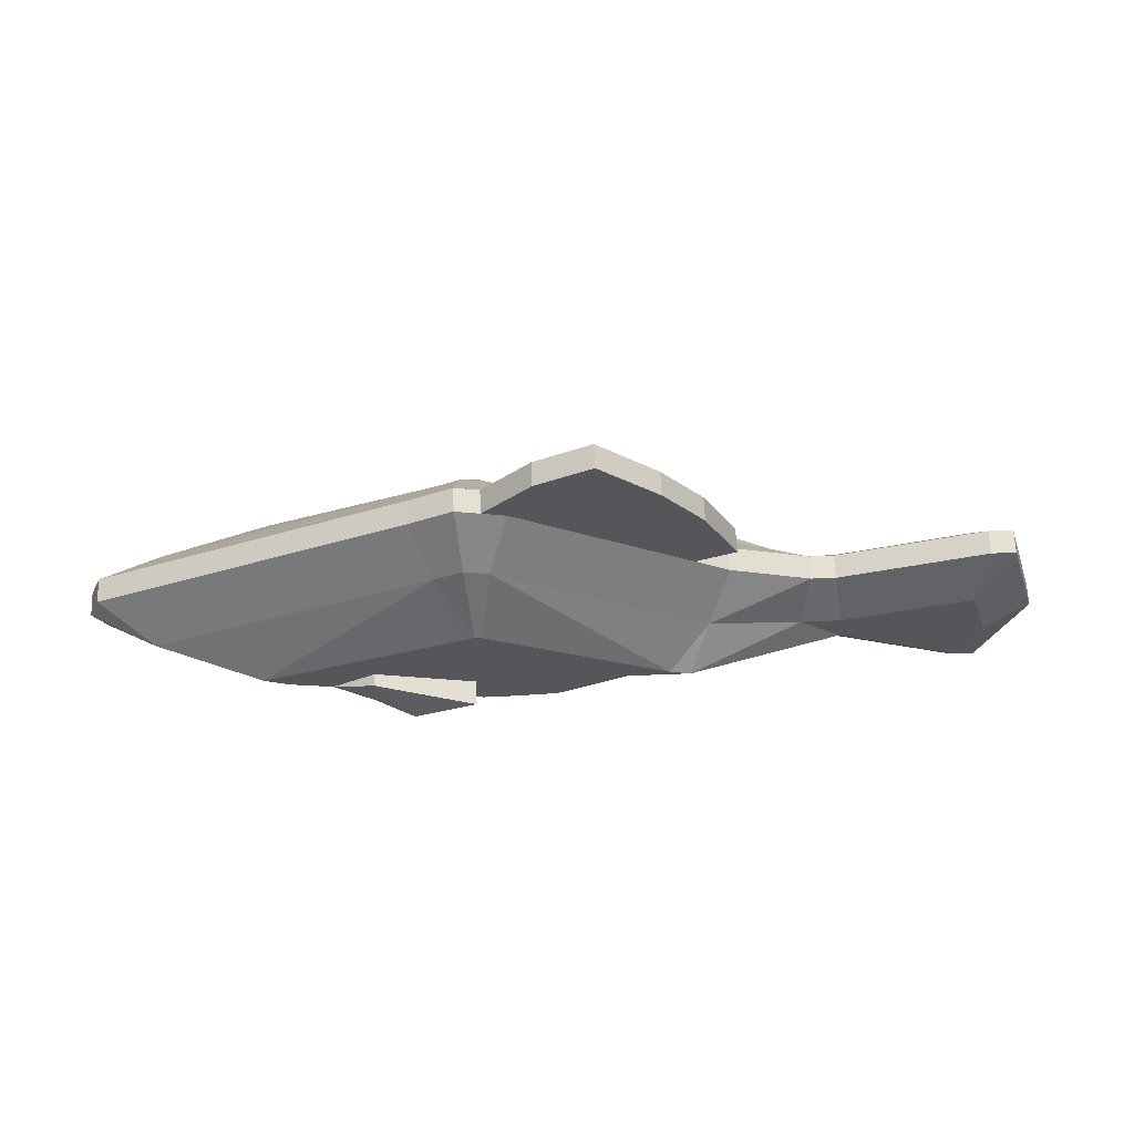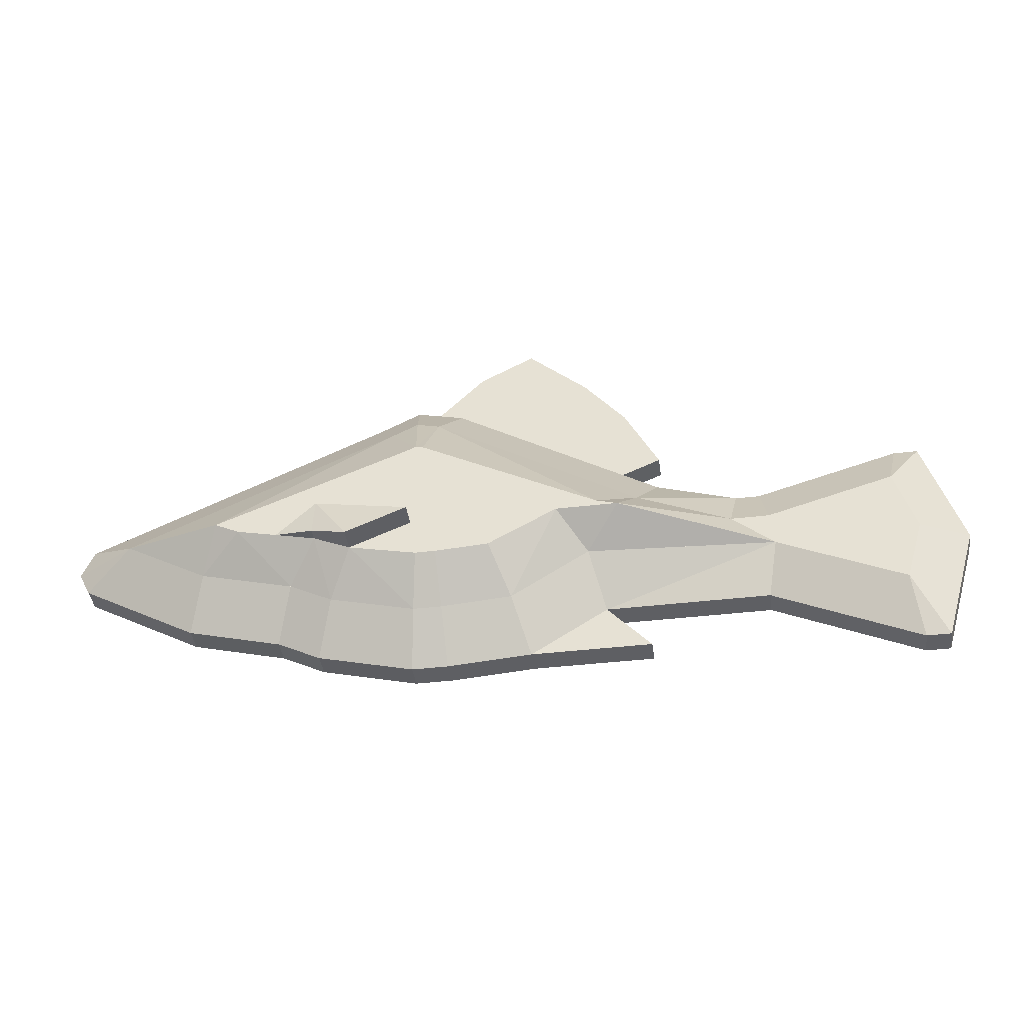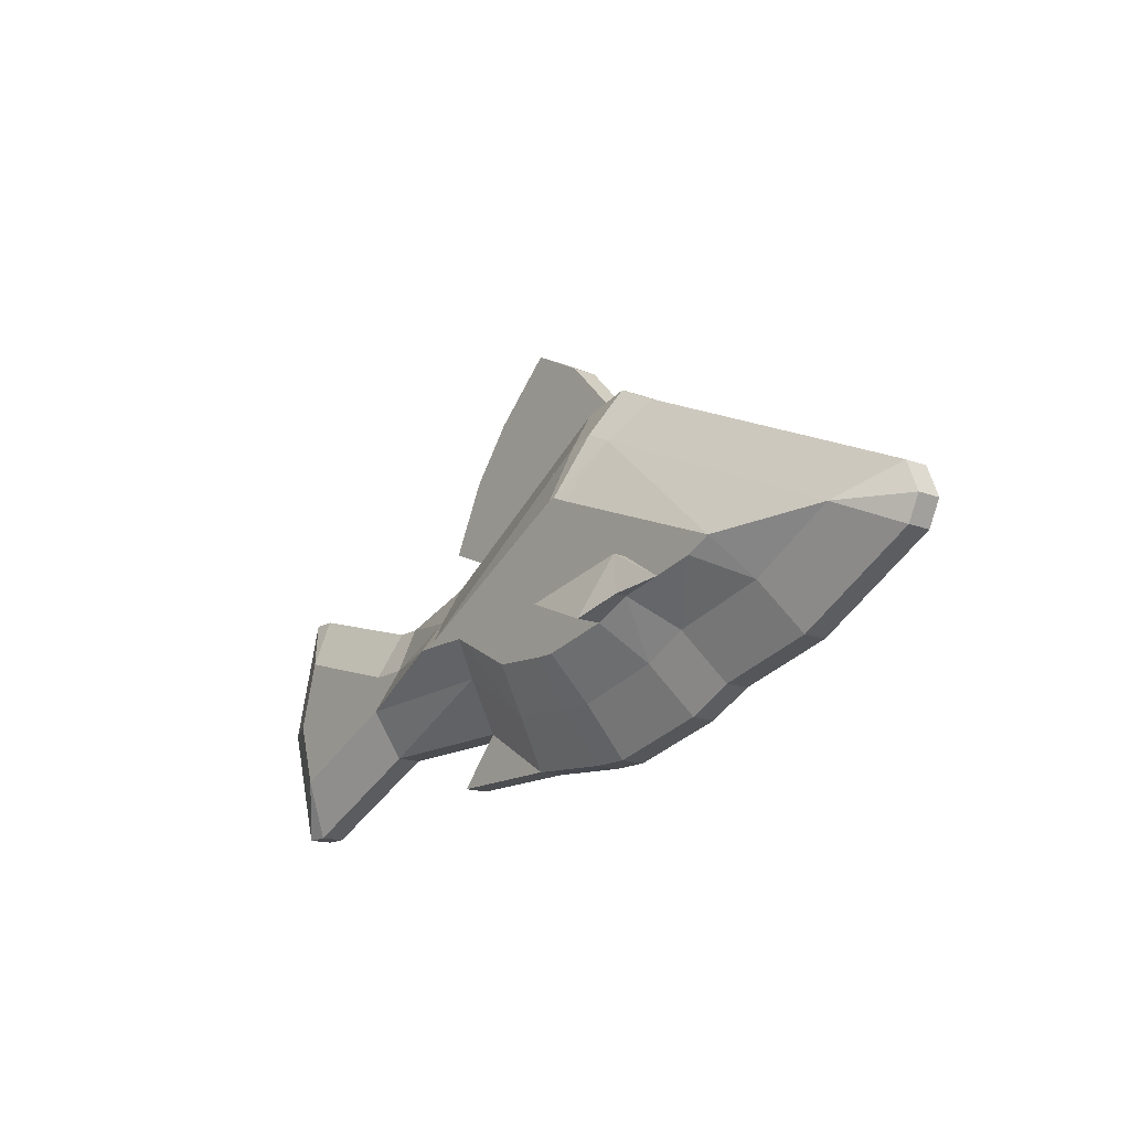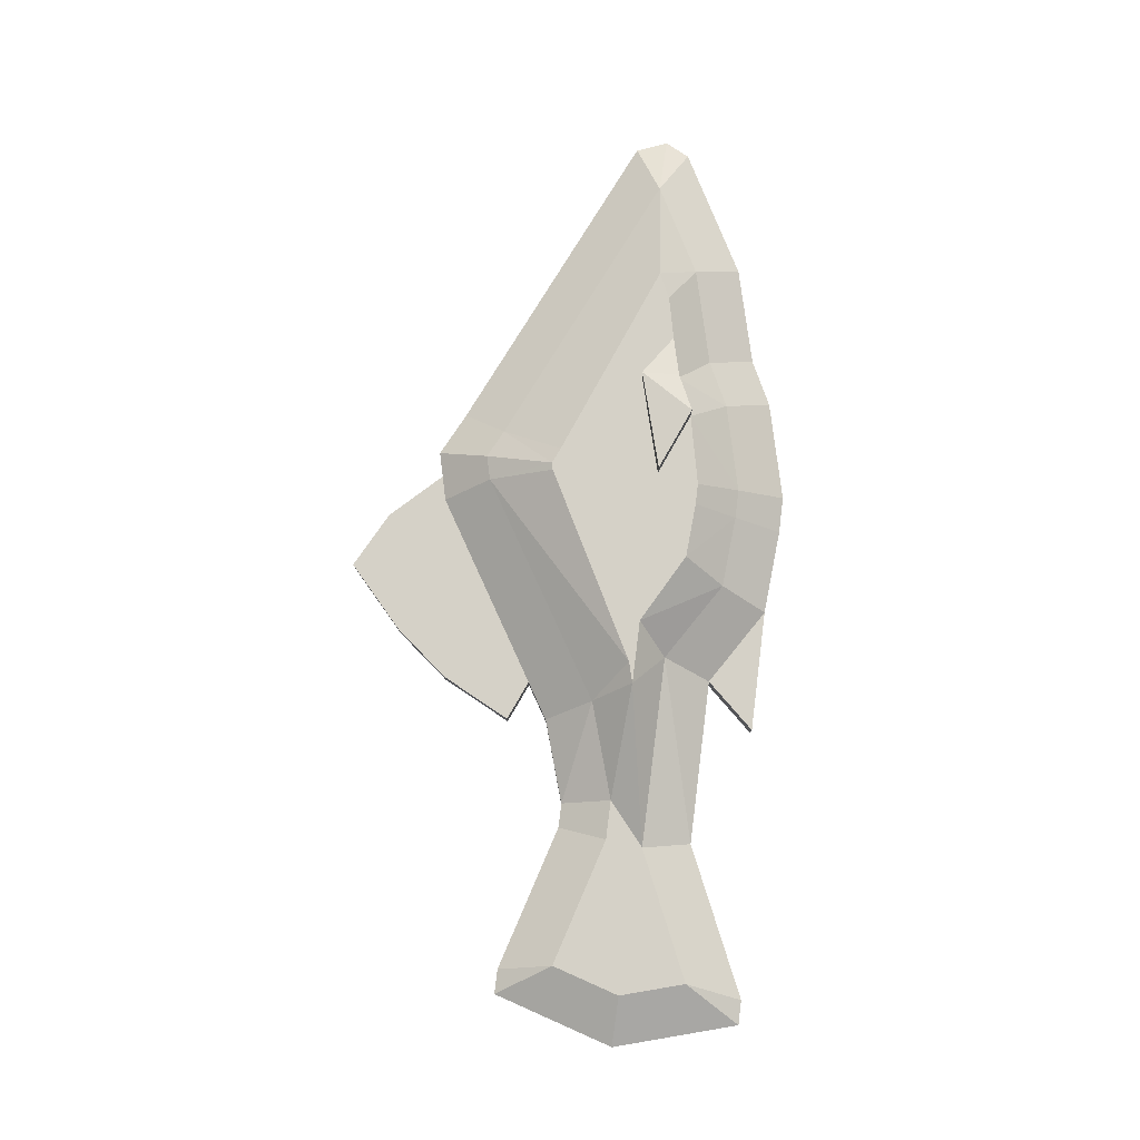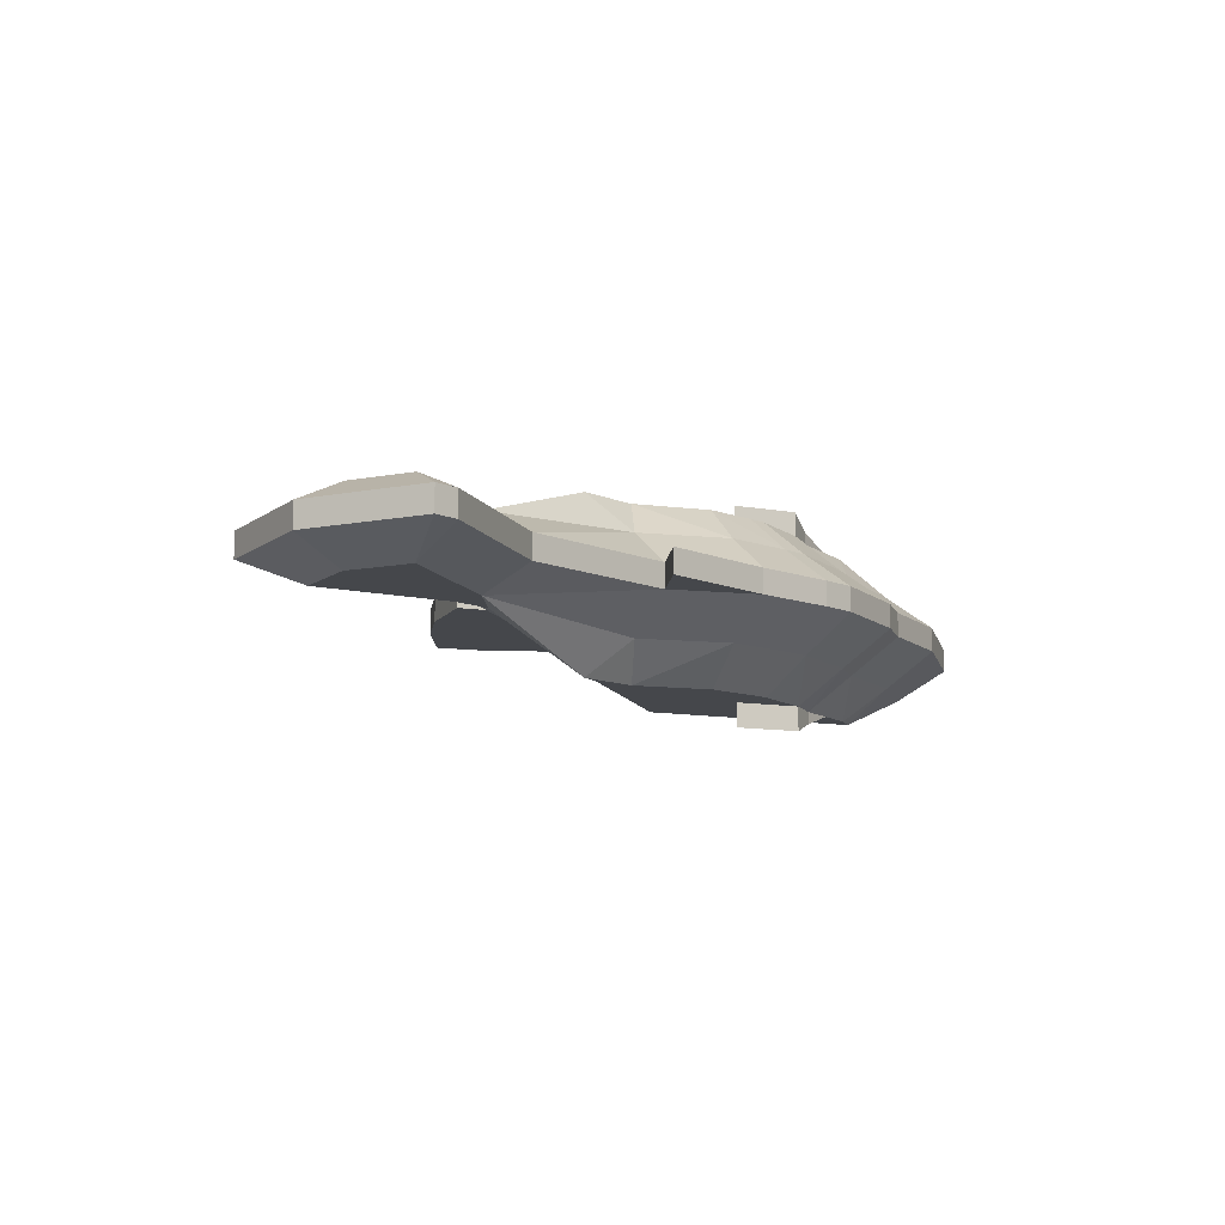
<metadata>
{"format":"obj","ext":"obj","renderer":"f3d","projection":"perspective","resolution":1024,"background":"white","views":[{"elev":64.1,"azim":177.7,"up":"+Y"},{"elev":-41.3,"azim":-171.9,"up":"+Y"},{"elev":-15.8,"azim":51.6,"up":"+Y"},{"elev":79.6,"azim":-82.9,"up":"+Z"},{"elev":-10.5,"azim":-47.2,"up":"+Z"}]}
</metadata>
<code>
v  -1.435 -0.9834 0.1
v  -0.7951 -1.383 0.1
v  -1.795 -1.383 0.1
v  1.007 -1.231 0.1
v  1.369 -1.048 0.1
v  2.164 -0.839 0.1
v  -2.795 -0.9834 0.1
v  -4.495 -0.5334 0.1
v  0.2049 -1.433 0.1
v  -0.09508 -1.433 0.1
v  3.16 -0.2834 0.1
v  -3.995 -1.533 0.1
v  -4.195 -1.533 0.1
v  -2.795 0.1166 0.1
v  -4.195 0.4666 0.1
v  3.26 -0.08335 0.1
v  -3.995 0.4666 0.1
v  -2.595 0.1166 0.1
v  3.16 0.1666 0.1
v  -1.921 0.333 0.1
v  0.5895 1.339 0.1
v  -1.627 0.5145 0.1
v  -0.1651 1.417 0.1
v  0.03492 1.467 0.1
v  0.2349 1.517 0.1
v  -1.954 0.6547 0.1
v  -1.669 1.219 0.1
v  -1.319 1.656 0.1
v  -0.3572 1.874 0.1
v  -0.8172 2.115 0.1
v  -1.435 -0.9834 -0.1
v  -1.795 -1.383 -0.1
v  -0.7951 -1.383 -0.1
v  1.007 -1.231 -0.1
v  1.369 -1.048 -0.1
v  2.164 -0.839 -0.1
v  -2.795 -0.9834 -0.1
v  -0.09508 -1.433 -0.1
v  0.2049 -1.433 -0.1
v  -4.195 -1.533 -0.1
v  -3.995 -1.533 -0.1
v  -4.495 -0.5334 -0.1
v  3.16 -0.2834 -0.1
v  -2.795 0.1166 -0.1
v  -4.195 0.4666 -0.1
v  3.26 -0.08335 -0.1
v  -2.595 0.1166 -0.1
v  -3.995 0.4666 -0.1
v  3.16 0.1666 -0.1
v  -1.921 0.333 -0.1
v  0.5895 1.339 -0.1
v  -1.627 0.5145 -0.1
v  -0.1651 1.417 -0.1
v  0.03492 1.467 -0.1
v  0.2349 1.517 -0.1
v  -1.954 0.6547 -0.1
v  -1.669 1.219 -0.1
v  -1.319 1.656 -0.1
v  -0.3572 1.874 -0.1
v  -0.8172 2.115 -0.1
v  -3.91 0.02514 0.3
v  -2.852 -0.2834 0.3
v  -4.077 -0.5334 0.3
v  -2.532 -0.2834 0.3
v  -2.882 -0.5834 0.3
v  -3.92 -1.059 0.3
v  -3.91 0.02514 -0.3
v  -2.852 -0.2834 -0.3
v  -4.077 -0.5334 -0.3
v  -2.532 -0.2834 -0.3
v  -2.882 -0.5834 -0.3
v  -3.92 -1.059 -0.3
v  0.6631 -0.5547 0.9
v  0.1497 -0.3416 0.7
v  0.1497 -0.3416 0.9
v  0.6631 -0.5547 0.7
v  0.9581 -0.1136 0.7
v  0.9581 -0.1136 0.8
v  0.9742 -0.4172 0.8
v  0.9742 -0.4172 0.7
v  1.312 -0.3395 0.7
v  0.9581 -0.1136 -0.8
v  0.9742 -0.4172 -0.8
v  1.312 -0.3395 -0.7
v  0.6631 -0.5547 -0.9
v  0.9742 -0.4172 -0.7
v  0.9581 -0.1136 -0.7
v  0.1497 -0.3416 -0.9
v  0.6631 -0.5547 -0.7
v  0.1497 -0.3416 -0.7
v  -1.752 -0.03296 0.4
v  -0.007814 1.044 0.4
v  0.1883 1.093 0.4
v  0.417 0.9783 0.4
v  2.718 -0.07163 0.4
v  2.013 -0.465 0.4
v  1.227 -0.6716 0.4
v  0.8657 -0.8539 0.4
v  0.1552 -1.033 0.4
v  -0.08081 -1.033 0.4
v  -0.6674 -0.9915 0.4
v  -1.32 -0.5834 0.4
v  -1.752 -0.03296 -0.4
v  -1.431 -0.2907 0.7
v  -0.007814 1.044 -0.4
v  0.1291 0.533 0.7
v  0.1883 1.093 -0.4
v  0.417 0.9783 -0.4
v  1.856 -0.1613 0.7
v  2.718 -0.07163 -0.4
v  2.013 -0.465 -0.4
v  1.65 -0.2619 0.7
v  1.227 -0.6716 -0.4
v  0.8657 -0.8539 -0.4
v  0.1552 -1.033 -0.4
v  -0.07025 -0.6794 0.7
v  0.09869 -0.6794 0.7
v  -0.08081 -1.033 -0.4
v  -0.5152 -0.6516 0.7
v  -0.6674 -0.9915 -0.4
v  -1.087 -0.3389 0.7
v  -1.32 -0.5834 -0.4
v  -1.602 -0.3389 0.7
v  0.07144 0.5204 0.7
v  -1.431 -0.2907 -0.7
v  0.1291 0.533 -0.7
v  0.2576 0.4767 0.7
v  1.856 -0.1613 -0.7
v  1.65 -0.2619 -0.7
v  0.09869 -0.6794 -0.7
v  -0.07025 -0.6794 -0.7
v  -0.5152 -0.6516 -0.7
v  -1.087 -0.3389 -0.7
v  -1.602 -0.3389 -0.7
v  0.07144 0.5204 -0.7
v  0.2576 0.4767 -0.7
g SketchUp
f 1 2 3
f 4 2 1
f 4 1 5
f 5 1 6
f 7 8 1
f 1 8 6
f 2 9 10
f 9 2 4
f 6 8 11
f 8 12 13
f 12 8 7
f 11 8 14
f 14 8 15
f 11 14 16
f 14 15 17
f 18 16 14
f 16 18 19
f 19 18 20
f 19 20 21
f 21 20 22
f 21 22 23
f 21 23 24
f 21 24 25
f 26 23 22
f 23 26 27
f 23 27 28
f 23 28 24
f 24 28 29
f 29 28 30
f 31 1 32
f 3 32 1
f 2 32 3
f 32 2 33
f 31 32 33
f 33 34 31
f 31 34 35
f 31 35 36
f 31 36 37
f 38 34 33
f 34 38 39
f 37 40 41
f 40 37 42
f 42 37 36
f 42 36 43
f 42 43 44
f 42 44 45
f 44 43 46
f 44 46 47
f 45 44 48
f 49 47 46
f 47 49 50
f 50 49 51
f 50 51 52
f 52 51 53
f 53 51 54
f 54 51 55
f 53 56 52
f 56 53 57
f 57 53 58
f 58 53 54
f 58 54 59
f 58 59 60
f 22 56 26
f 56 22 52
f 56 27 26
f 27 56 57
f 57 28 27
f 28 57 58
f 60 28 58
f 28 60 30
f 59 30 60
f 30 59 29
f 29 54 24
f 54 29 59
f 17 61 15
f 17 14 61
f 62 61 14
f 45 17 15
f 17 45 48
f 61 63 15
f 8 15 63
f 18 64 14
f 62 14 64
f 48 14 17
f 14 48 44
f 61 62 63
f 64 63 62
f 63 65 66
f 65 63 64
f 42 15 8
f 15 42 45
f 45 67 48
f 63 66 8
f 13 8 66
f 47 14 44
f 14 47 18
f 48 67 44
f 68 44 67
f 65 7 66
f 12 66 7
f 13 42 8
f 42 13 40
f 67 45 69
f 42 69 45
f 12 13 66
f 47 44 70
f 68 70 44
f 71 69 72
f 69 71 70
f 69 70 68
f 69 68 67
f 7 41 12
f 41 7 37
f 12 40 13
f 40 12 41
f 69 42 72
f 40 72 42
f 71 72 37
f 41 37 72
f 40 41 72
f 73 74 75
f 74 73 76
f 77 75 74
f 75 77 78
f 78 73 75
f 79 76 73
f 76 79 80
f 81 78 77
f 78 79 73
f 81 80 79
f 78 81 79
f 82 83 84
f 82 85 83
f 84 83 86
f 84 87 82
f 82 88 85
f 86 85 89
f 85 86 83
f 82 90 88
f 90 82 87
f 89 88 90
f 88 89 85
f 25 24 21
f 24 23 21
f 23 22 21
f 22 20 21
f 21 20 19
f 20 18 19
f 19 18 16
f 14 16 18
f 16 14 11
f 17 15 14
f 15 8 14
f 14 8 11
f 11 8 6
f 6 8 1
f 1 8 7
f 7 8 12
f 13 12 8
f 6 1 5
f 5 1 4
f 1 2 4
f 4 2 9
f 10 9 2
f 50 18 47
f 18 50 20
f 20 50 18
f 47 18 50
f 20 18 91
f 91 18 20
f 92 20 91
f 20 92 22
f 22 92 23
f 23 92 22
f 22 92 20
f 91 20 92
f 52 20 50
f 20 52 22
f 22 52 20
f 50 20 52
f 93 23 92
f 23 93 24
f 24 93 25
f 25 93 24
f 24 93 23
f 92 23 93
f 55 24 54
f 24 55 25
f 25 55 24
f 54 24 55
f 21 93 94
f 93 21 25
f 25 21 93
f 94 93 21
f 51 25 55
f 25 51 21
f 21 51 25
f 55 25 51
f 19 94 95
f 94 19 21
f 21 19 94
f 95 94 19
f 49 21 51
f 21 49 19
f 19 49 21
f 51 21 49
f 19 95 16
f 16 95 19
f 19 46 16
f 46 19 49
f 49 19 46
f 16 46 19
f 95 11 16
f 16 11 95
f 46 11 16
f 11 46 43
f 43 46 11
f 16 11 46
f 11 96 6
f 96 11 95
f 95 11 96
f 6 96 11
f 11 36 6
f 36 11 43
f 43 11 36
f 6 36 11
f 6 97 5
f 97 6 96
f 96 6 97
f 5 97 6
f 5 36 35
f 36 5 6
f 6 5 36
f 35 36 5
f 5 98 4
f 98 5 97
f 97 5 98
f 4 98 5
f 4 35 34
f 35 4 5
f 5 4 35
f 34 35 4
f 4 99 9
f 99 4 98
f 98 4 99
f 9 99 4
f 9 34 39
f 34 9 4
f 4 9 34
f 39 34 9
f 99 10 9
f 10 99 100
f 100 99 10
f 9 10 99
f 9 38 10
f 38 9 39
f 39 9 38
f 10 38 9
f 100 2 10
f 2 100 101
f 101 100 2
f 10 2 100
f 10 33 2
f 33 10 38
f 38 10 33
f 2 33 10
f 101 1 2
f 1 101 102
f 102 101 1
f 2 1 101
f 2 31 1
f 31 2 33
f 33 2 31
f 1 31 2
f 1 37 7
f 37 1 31
f 31 1 37
f 7 37 1
f 102 7 1
f 1 7 102
f 48 44 45
f 47 46 44
f 46 43 44
f 45 44 42
f 44 43 42
f 50 49 47
f 46 47 49
f 52 51 50
f 51 49 50
f 53 51 52
f 55 51 54
f 54 51 53
f 43 36 42
f 36 37 42
f 42 37 40
f 37 36 31
f 36 35 31
f 41 40 37
f 35 34 31
f 31 34 33
f 33 34 38
f 39 38 34
f 50 103 47
f 47 103 50
f 18 64 91
f 91 64 18
f 92 104 91
f 91 104 92
f 91 94 95
f 94 91 92
f 94 92 93
f 93 92 94
f 92 91 94
f 95 94 91
f 50 105 103
f 105 50 52
f 105 52 53
f 53 52 105
f 52 50 105
f 103 105 50
f 93 92 106
f 106 92 93
f 53 107 105
f 107 53 54
f 107 54 55
f 55 54 107
f 54 53 107
f 105 107 53
f 93 106 94
f 94 106 93
f 107 51 108
f 51 107 55
f 55 107 51
f 108 51 107
f 94 95 109
f 109 95 94
f 108 49 110
f 49 108 51
f 51 108 49
f 110 49 108
f 49 46 110
f 110 46 49
f 110 46 43
f 43 46 110
f 95 96 109
f 109 96 95
f 95 96 64
f 64 96 95
f 111 43 36
f 43 111 110
f 110 111 43
f 36 43 111
f 96 97 112
f 112 97 96
f 101 99 100
f 99 101 98
f 98 101 102
f 98 102 97
f 97 102 96
f 96 102 97
f 97 102 98
f 102 101 98
f 98 101 99
f 100 99 101
f 113 36 35
f 36 113 111
f 111 113 36
f 35 36 113
f 80 98 97
f 97 98 80
f 114 35 34
f 35 114 113
f 113 114 35
f 34 35 114
f 76 99 98
f 98 99 76
f 115 34 39
f 34 115 114
f 114 115 34
f 39 34 115
f 116 99 100
f 99 116 117
f 117 116 99
f 100 99 116
f 118 39 38
f 39 118 115
f 115 118 39
f 38 39 118
f 119 101 100
f 100 101 119
f 33 118 38
f 118 33 120
f 120 33 118
f 38 118 33
f 121 102 101
f 101 102 121
f 31 120 33
f 120 31 122
f 122 31 120
f 33 120 31
f 71 31 37
f 37 31 71
f 102 65 7
f 7 65 102
f 47 103 70
f 70 103 47
f 91 123 64
f 64 123 91
f 91 95 64
f 64 95 91
f 92 124 104
f 104 124 92
f 91 104 123
f 123 104 91
f 105 103 125
f 125 103 105
f 108 103 110
f 103 108 105
f 105 108 107
f 107 108 105
f 105 108 103
f 110 103 108
f 92 124 106
f 106 124 92
f 107 126 105
f 105 126 107
f 94 106 127
f 127 106 94
f 107 108 126
f 126 108 107
f 94 109 127
f 127 109 94
f 108 128 110
f 110 128 108
f 109 96 112
f 112 96 109
f 64 96 102
f 102 96 64
f 110 128 111
f 111 128 110
f 110 70 111
f 111 70 110
f 97 81 112
f 81 97 80
f 80 97 81
f 112 81 97
f 111 129 113
f 113 129 111
f 114 118 115
f 118 114 120
f 120 114 122
f 122 114 113
f 122 113 111
f 111 113 122
f 113 114 122
f 122 114 120
f 120 114 118
f 115 118 114
f 80 76 98
f 98 76 80
f 86 113 114
f 114 113 86
f 76 117 99
f 99 117 76
f 89 114 115
f 115 114 89
f 119 100 116
f 116 100 119
f 104 121 123
f 77 121 104
f 77 104 124
f 76 119 121
f 76 121 74
f 74 121 77
f 116 76 117
f 76 116 119
f 77 124 127
f 77 112 81
f 112 77 109
f 109 77 127
f 127 124 106
f 127 77 109
f 106 124 127
f 127 124 77
f 109 77 112
f 81 112 77
f 124 104 77
f 104 121 77
f 77 121 74
f 123 121 104
f 74 121 76
f 121 119 76
f 119 116 76
f 117 76 116
f 130 118 115
f 118 130 131
f 131 130 118
f 115 118 130
f 121 101 119
f 119 101 121
f 132 118 120
f 120 118 132
f 121 102 123
f 123 102 121
f 122 31 71
f 71 31 122
f 133 120 122
f 122 120 133
f 102 65 123
f 123 65 102
f 64 102 65
f 65 102 64
f 103 70 134
f 134 70 103
f 103 70 110
f 110 70 103
f 64 123 65
f 65 123 64
f 105 125 135
f 135 125 105
f 103 134 125
f 125 134 103
f 105 126 135
f 135 126 105
f 108 136 126
f 126 136 108
f 108 136 128
f 128 136 108
f 128 129 111
f 111 129 128
f 70 122 111
f 111 122 70
f 113 84 86
f 84 113 129
f 129 113 84
f 86 84 113
f 86 114 89
f 89 114 86
f 89 115 130
f 130 115 89
f 132 131 118
f 118 131 132
f 129 87 84
f 87 129 128
f 87 128 136
f 133 90 87
f 133 87 125
f 125 87 135
f 135 87 136
f 135 136 126
f 125 134 133
f 132 89 133
f 133 89 90
f 131 89 132
f 89 131 130
f 133 134 125
f 125 87 133
f 87 90 133
f 90 89 133
f 133 89 132
f 135 87 125
f 126 136 135
f 136 87 135
f 136 128 87
f 128 129 87
f 84 87 129
f 132 89 131
f 130 131 89
f 133 132 120
f 120 132 133
f 122 134 71
f 71 134 122
f 70 71 122
f 122 71 70
f 133 134 122
f 122 134 133
f 70 71 134
f 134 71 70
g SketchUp
f 30 28 29
f 29 28 24
f 24 28 23
f 28 27 23
f 27 26 23
f 22 23 26
f 52 22 56
f 26 56 22
f 57 56 27
f 26 27 56
f 58 57 28
f 27 28 57
f 30 60 28
f 58 28 60
f 29 59 30
f 60 30 59
f 59 29 54
f 24 54 29
f 60 59 58
f 59 54 58
f 54 53 58
f 58 53 57
f 57 53 56
f 52 56 53
f 15 61 17
f 14 61 62
f 61 14 17
f 48 45 17
f 15 17 45
f 63 15 8
f 15 63 61
f 64 14 62
f 14 64 18
f 44 48 14
f 17 14 48
f 62 63 64
f 63 62 61
f 64 63 65
f 66 65 63
f 45 42 15
f 8 15 42
f 48 67 45
f 66 8 13
f 8 66 63
f 18 47 14
f 44 14 47
f 67 44 68
f 44 67 48
f 7 66 12
f 66 7 65
f 40 13 42
f 8 42 13
f 45 69 42
f 69 45 67
f 66 13 12
f 44 70 68
f 70 44 47
f 67 68 69
f 68 70 69
f 70 71 69
f 72 69 71
f 37 7 41
f 12 41 7
f 41 12 40
f 13 40 12
f 42 72 40
f 72 42 69
f 72 37 41
f 37 72 71
f 72 41 40
f 76 73 74
f 75 74 73
f 78 77 75
f 74 75 77
f 75 73 78
f 80 79 76
f 73 76 79
f 77 78 81
f 73 79 78
f 79 80 81
f 79 81 78
f 84 83 82
f 83 85 82
f 86 83 84
f 82 87 84
f 85 88 82
f 83 86 85
f 89 85 86
f 87 82 90
f 88 90 82
f 85 89 88
f 90 88 89
f 3 2 1
f 1 32 3
f 32 1 31
f 33 2 32
f 3 32 2
f 33 32 31

</code>
